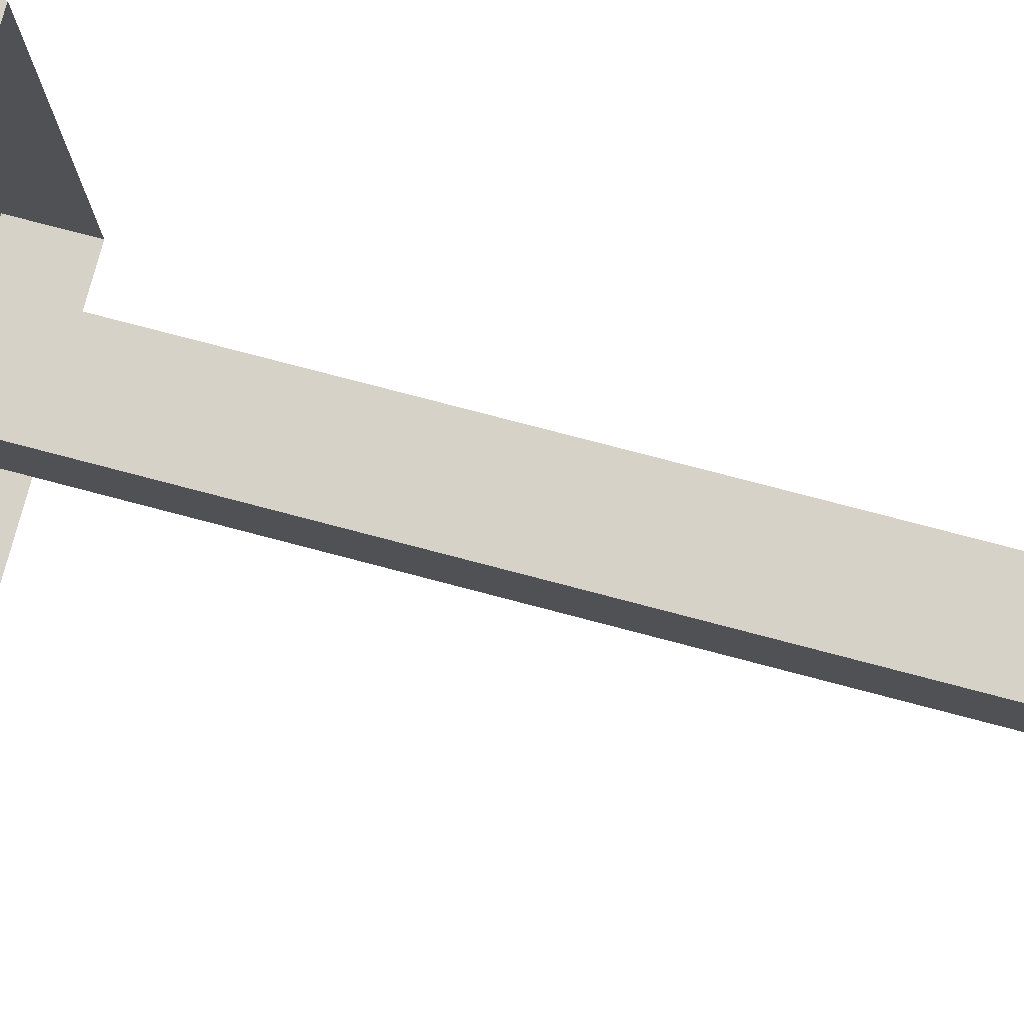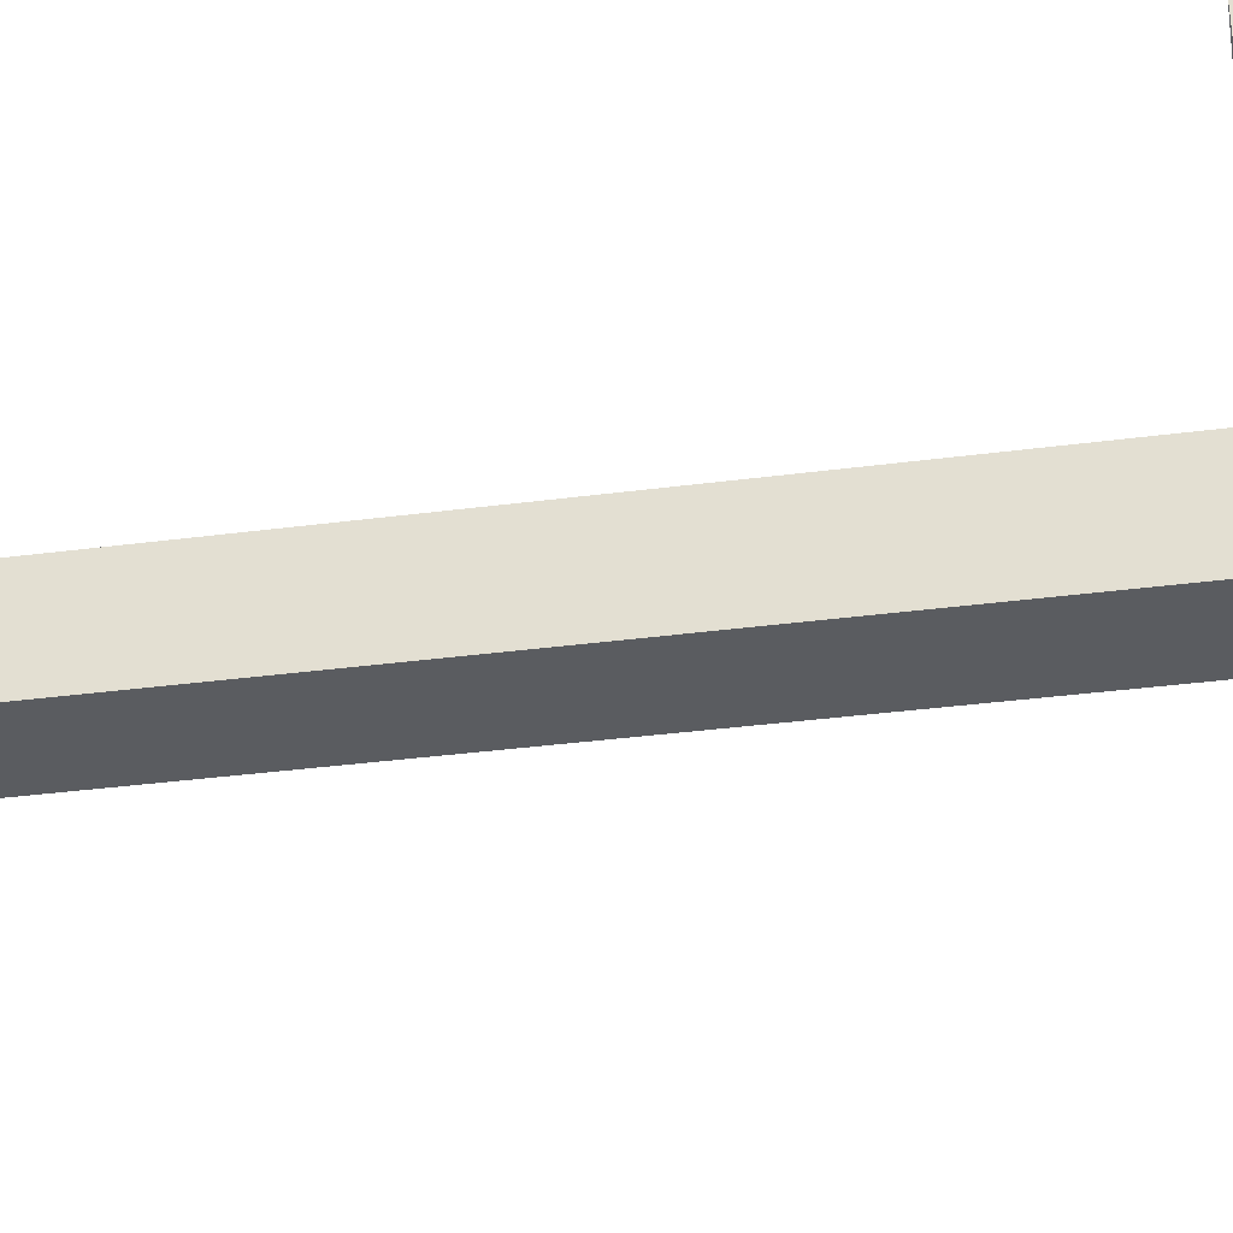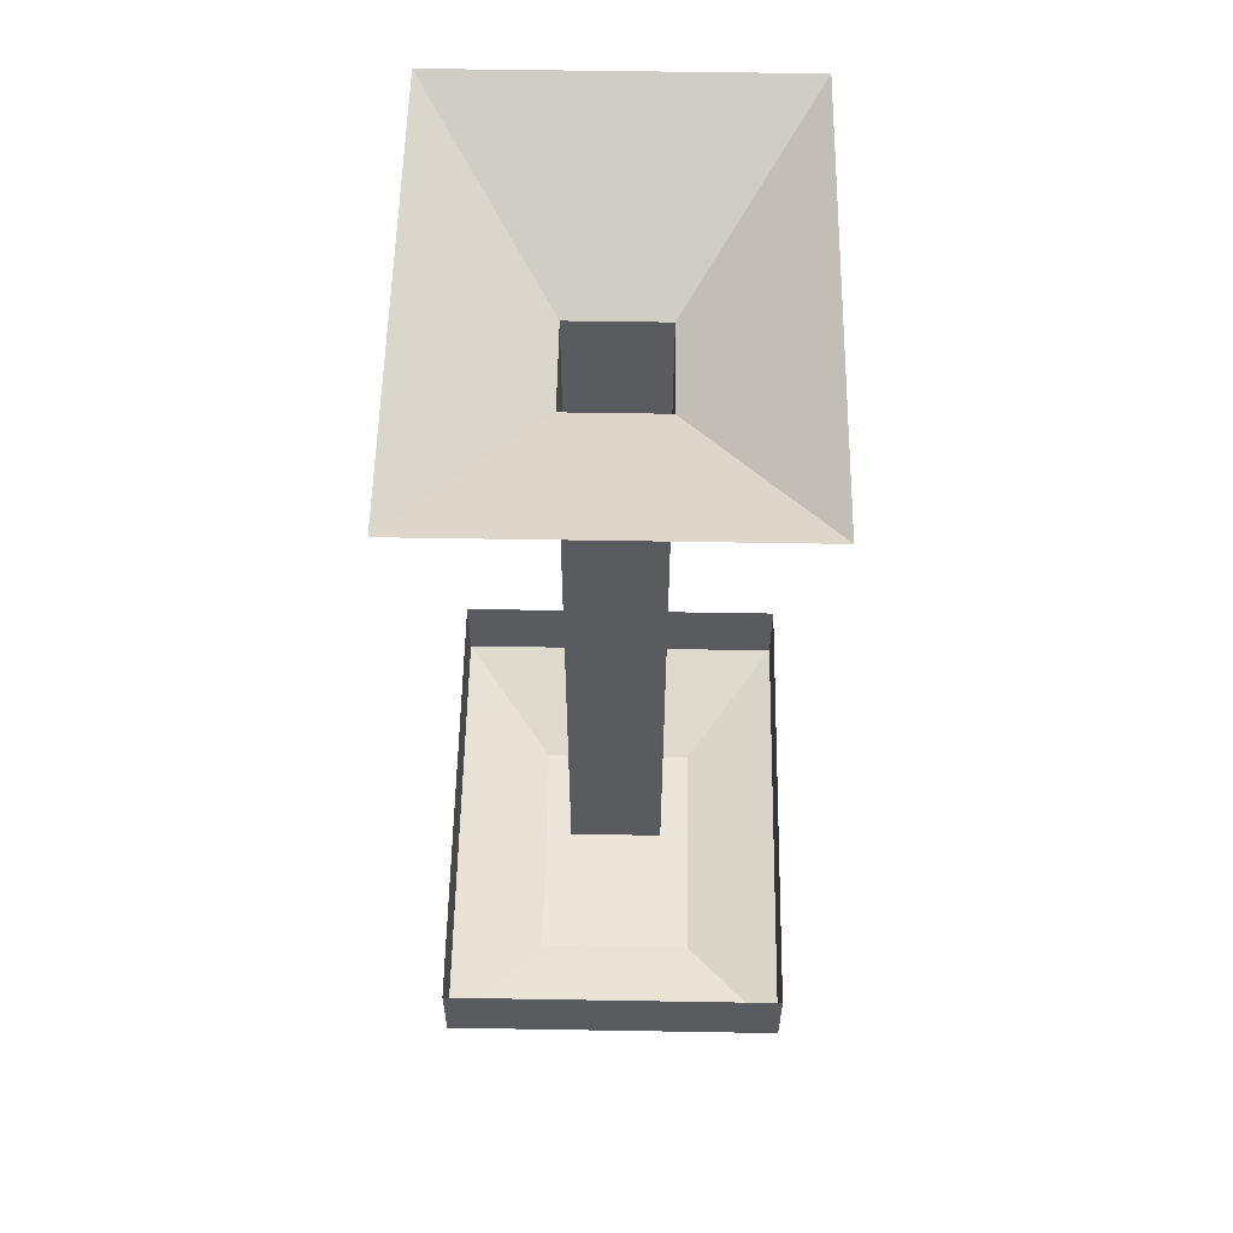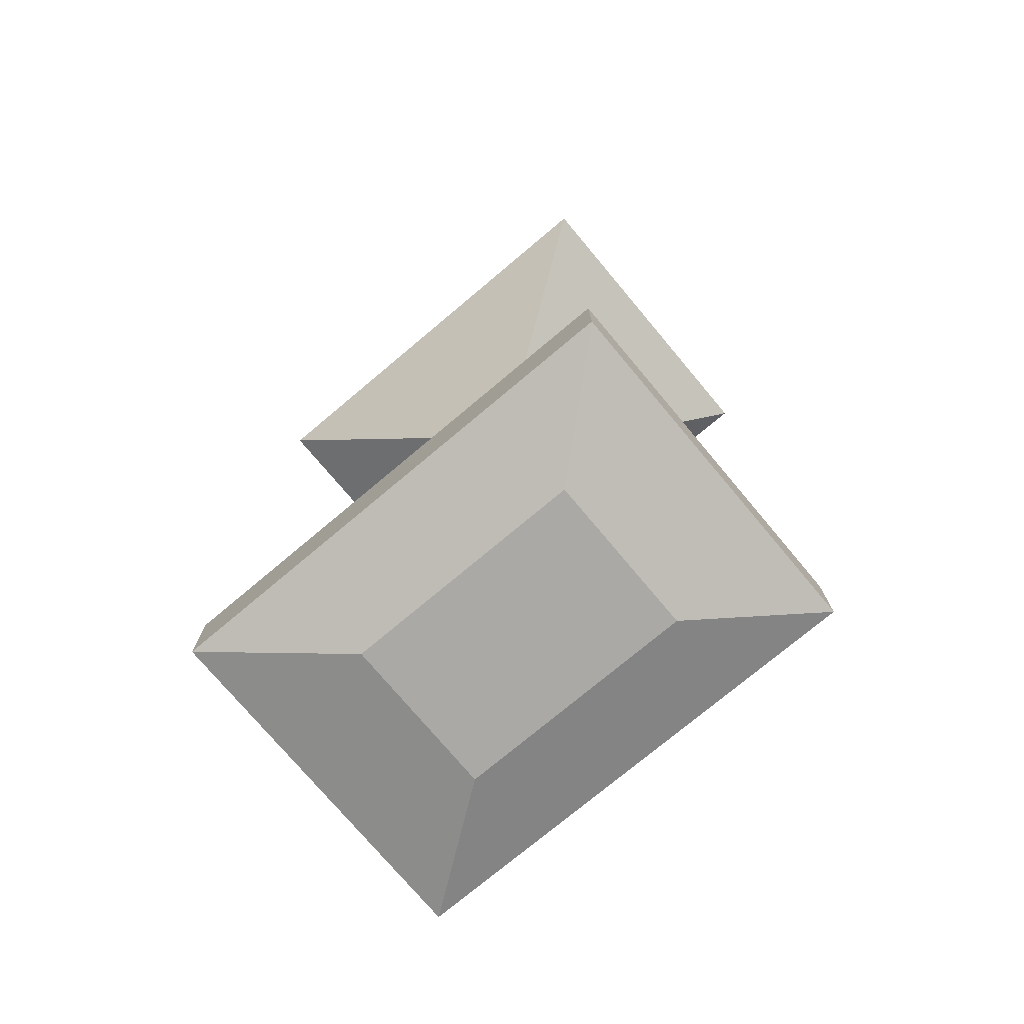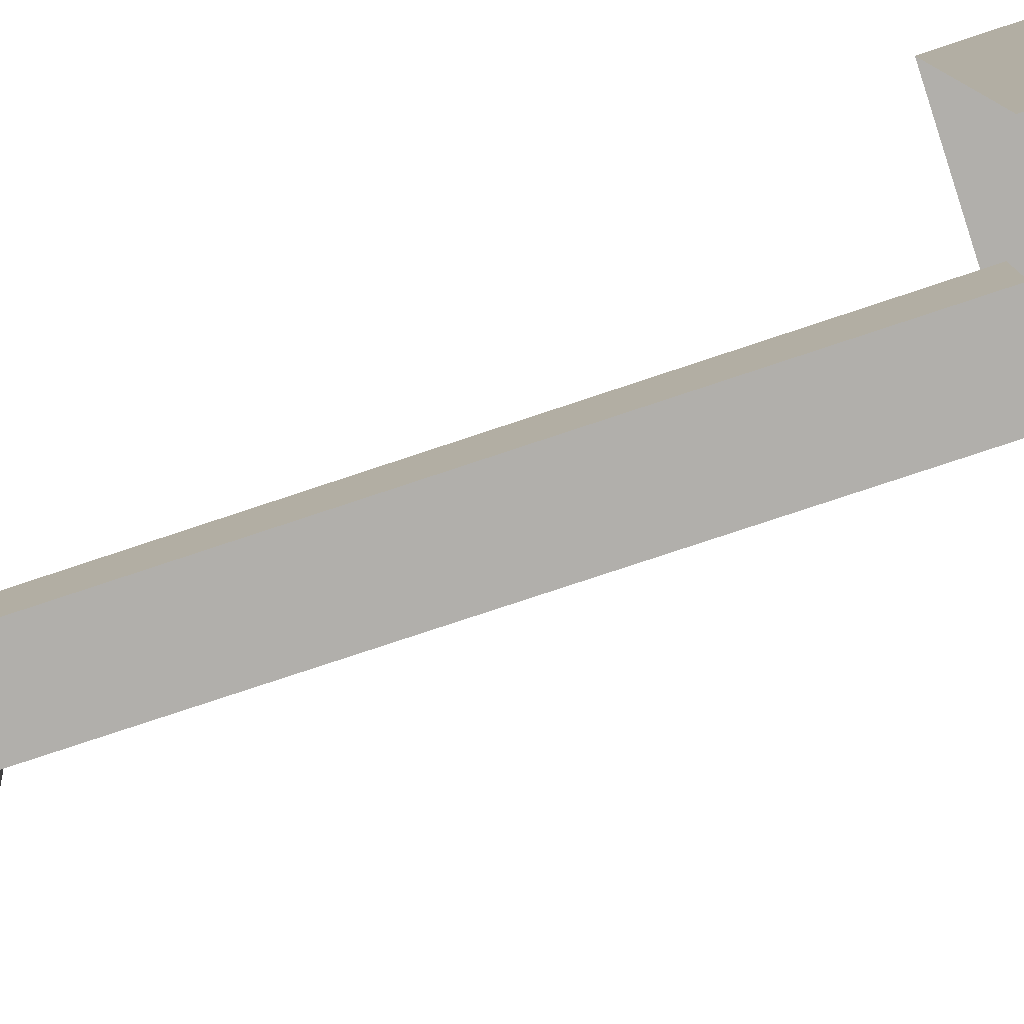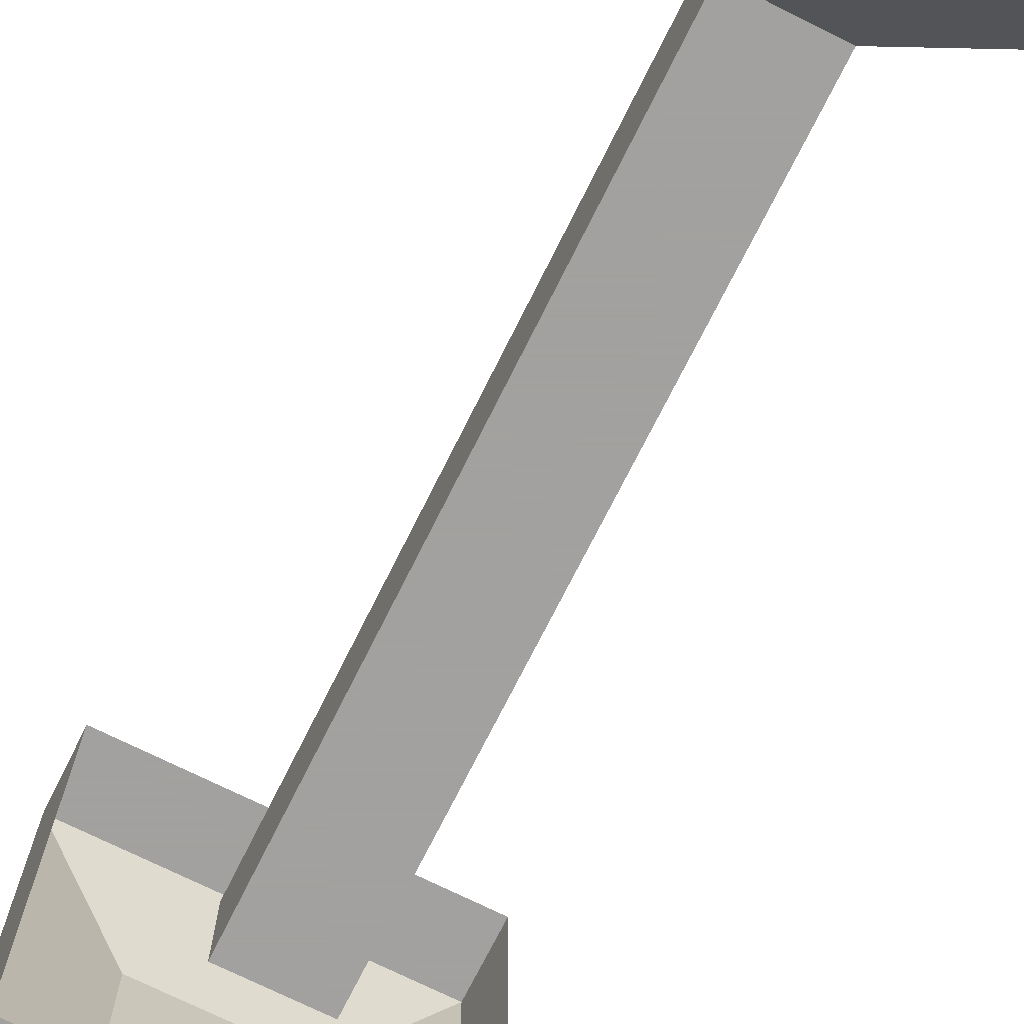
<metadata>
{"format":"obj","ext":"obj","renderer":"f3d","projection":"perspective","resolution":1024,"background":"white","views":[{"elev":77.4,"azim":104.7,"up":"+Z"},{"elev":-33.8,"azim":-79.7,"up":"+Z"},{"elev":57.1,"azim":-179.0,"up":"+Y"},{"elev":-75.4,"azim":130.0,"up":"+Y"},{"elev":-78.2,"azim":-71.6,"up":"+Z"},{"elev":-72.3,"azim":153.5,"up":"+Z"}]}
</metadata>
<code>
o item/relic_part/1
v -3 -6 3
v -3 -6 -3
v -3 -52 -3
v -3 -52 3
v 3 -6 3
v -11 0 15
v -11 0 -15
v 11 0 -15
v 3 -6 -3
v 3 -52 -3
v 3 -52 3
v -5 -59 7
v 5 -59 7
v 11 -57 15
v -11 -57 15
v -5 -59 -8
v 5 -59 -8
v 11 -57 -15
v 11 -52 -15
v 11 -52 15
v -11 -52 15
v -11 -57 -15
v -11 -52 -15
v 11 0 15
f 1 2 3
f 1 3 4
f 1 4 5
f 1 5 6
f 1 6 7
f 1 7 2
f 2 7 8
f 2 8 9
f 2 9 10
f 2 10 3
f 9 5 11
f 9 11 10
f 5 4 11
f 12 13 14
f 12 14 15
f 12 15 16
f 12 16 17
f 12 17 13
f 13 17 18
f 13 18 14
f 14 18 19
f 14 19 20
f 14 20 15
f 15 20 21
f 15 21 22
f 15 22 16
f 16 22 17
f 17 22 18
f 18 22 23
f 18 23 19
f 21 23 22
f 5 9 8
f 5 8 24
f 5 24 6

</code>
